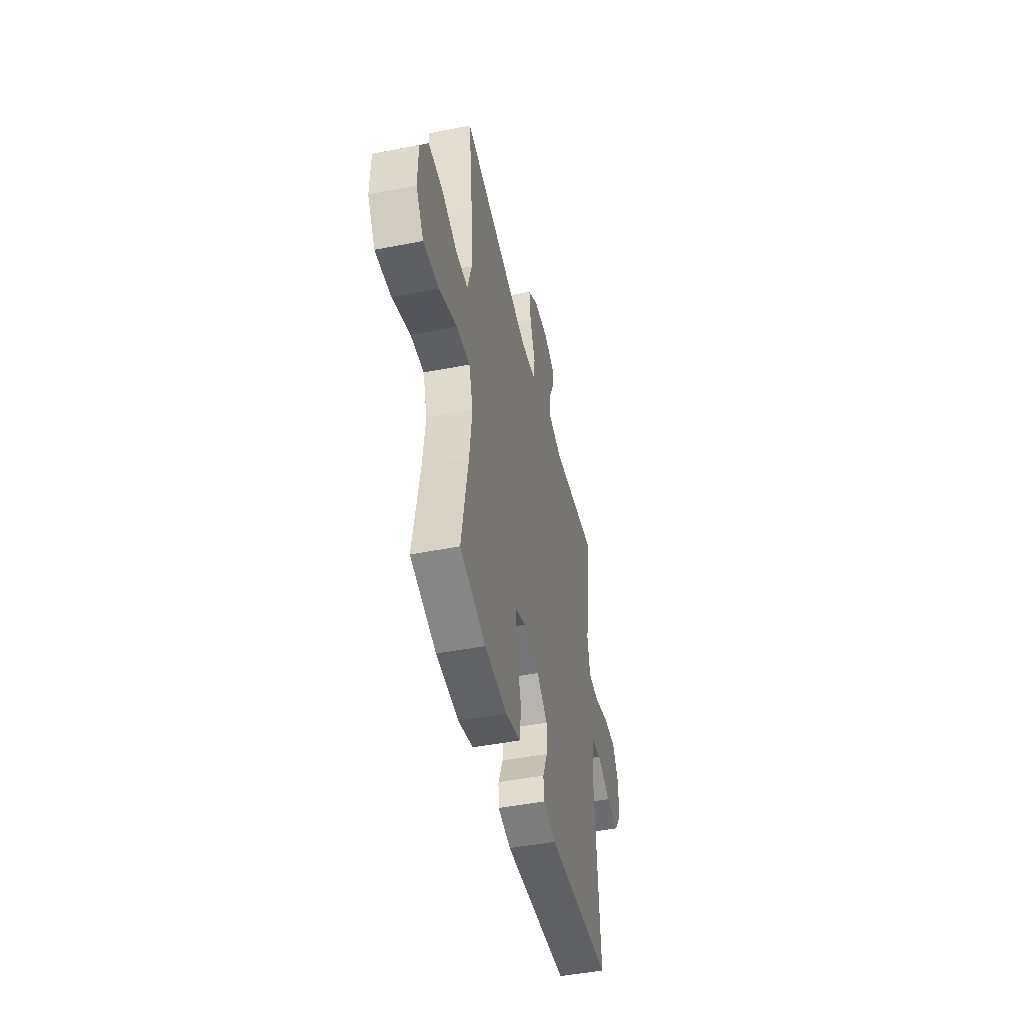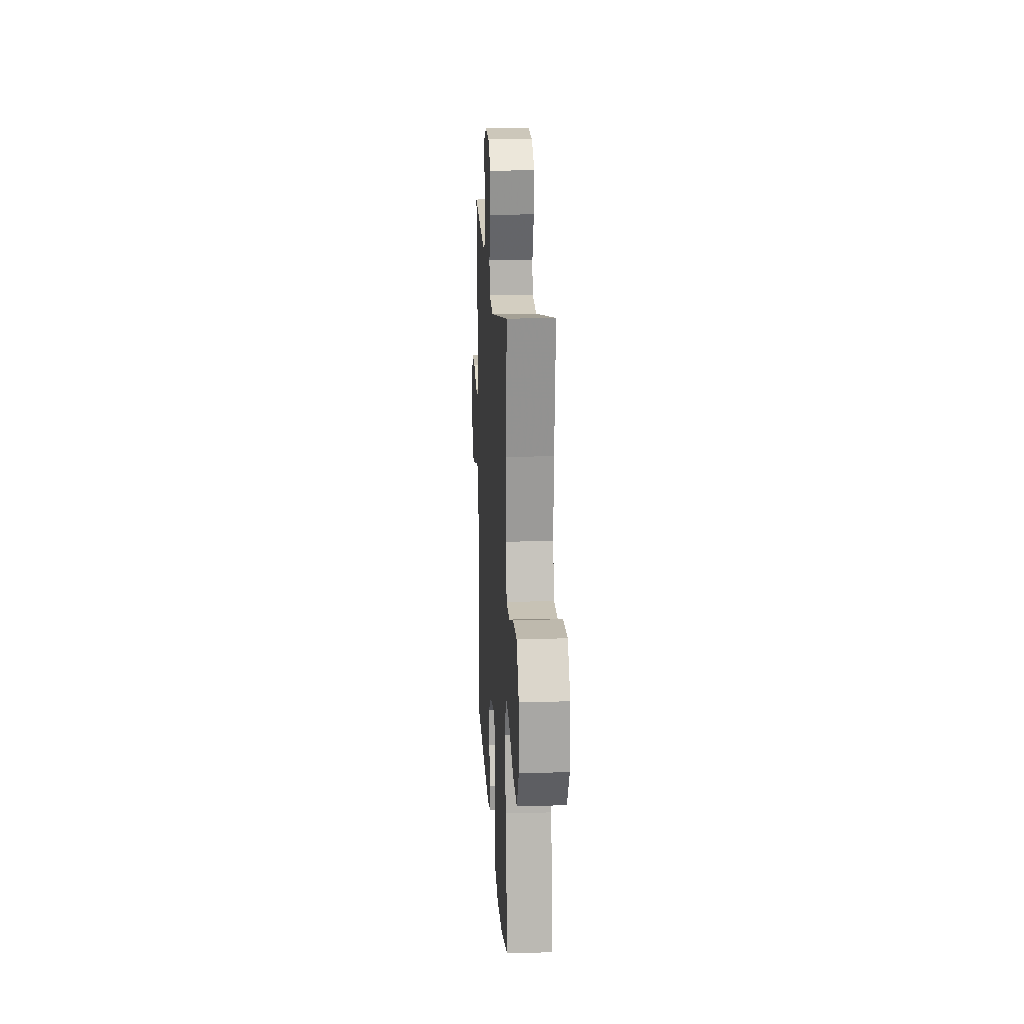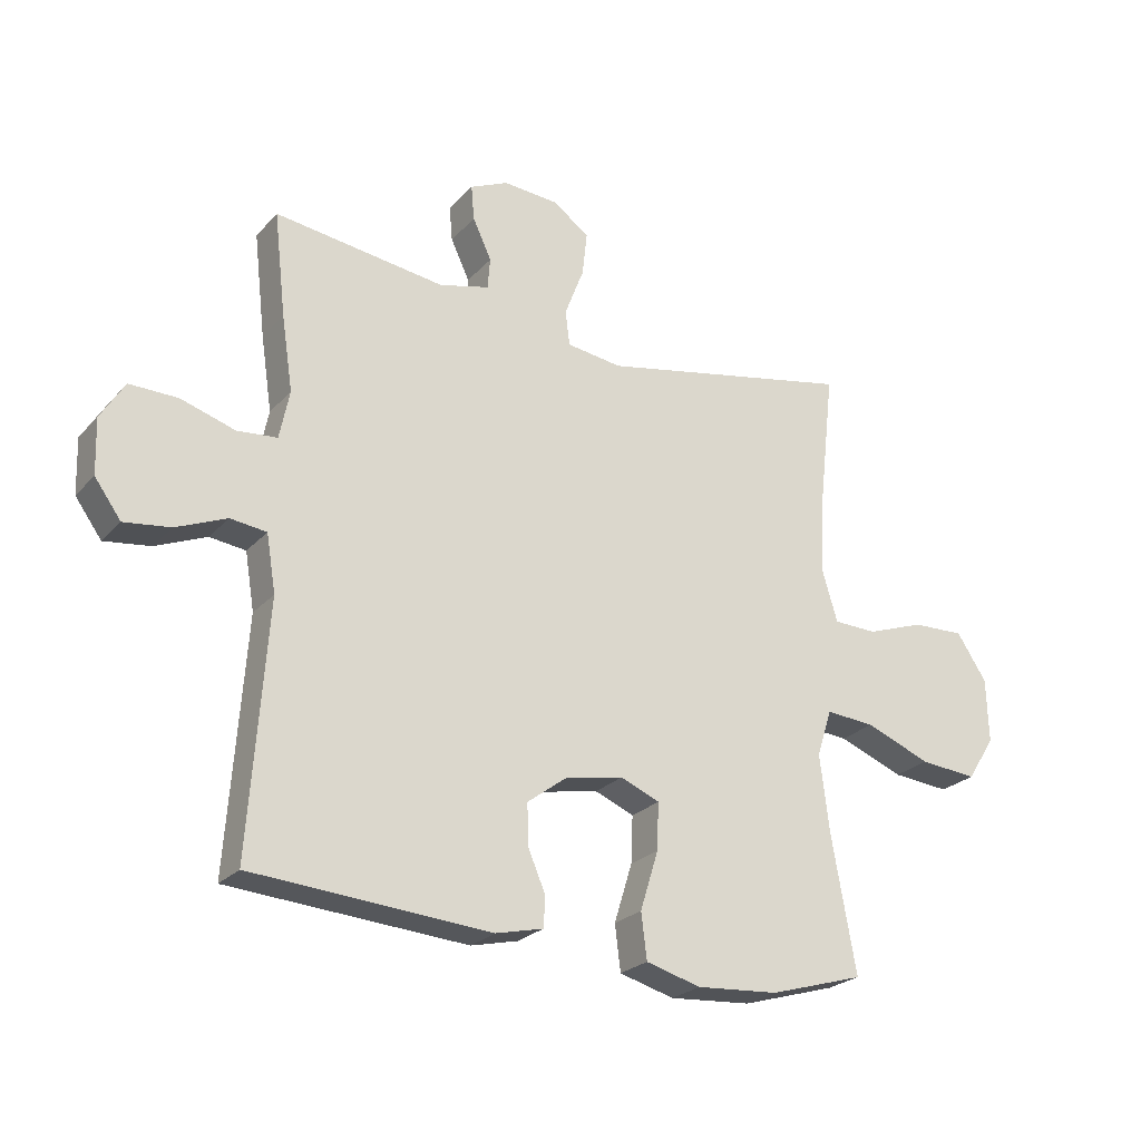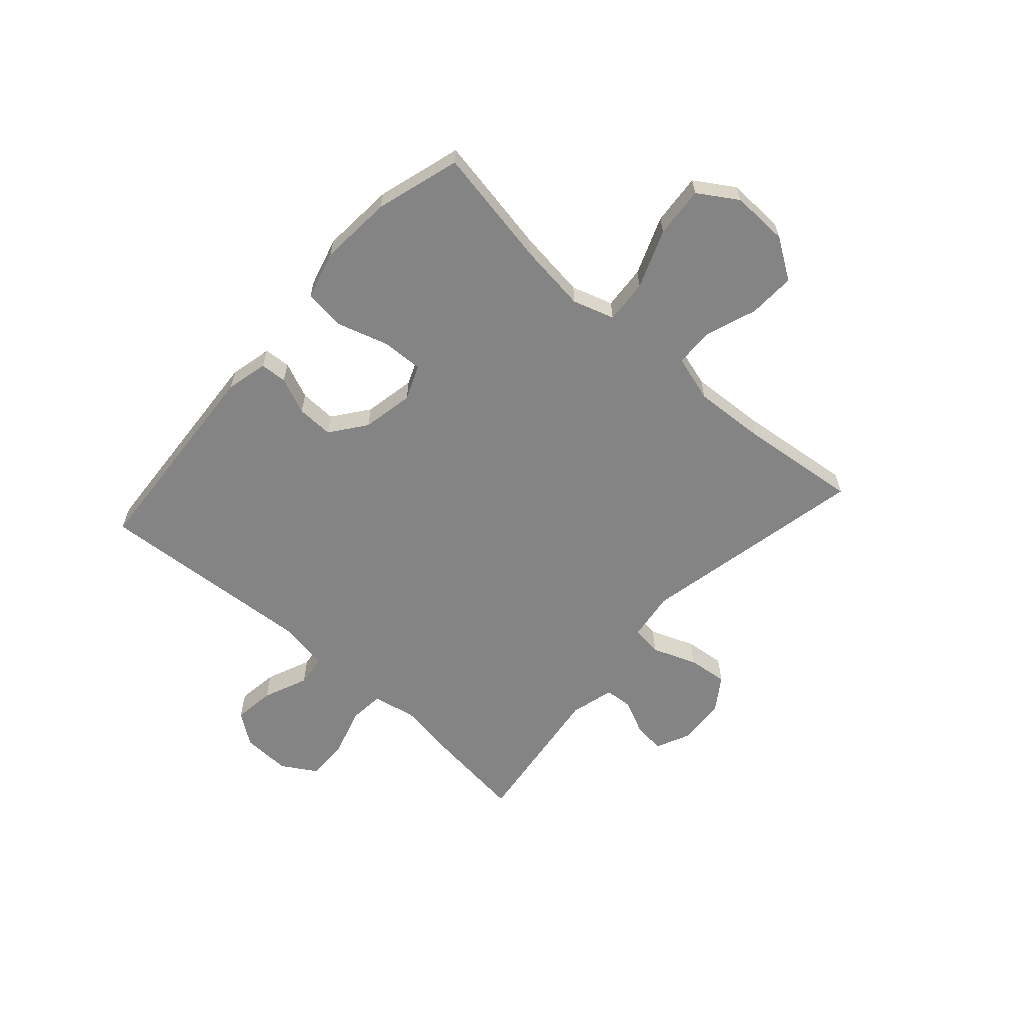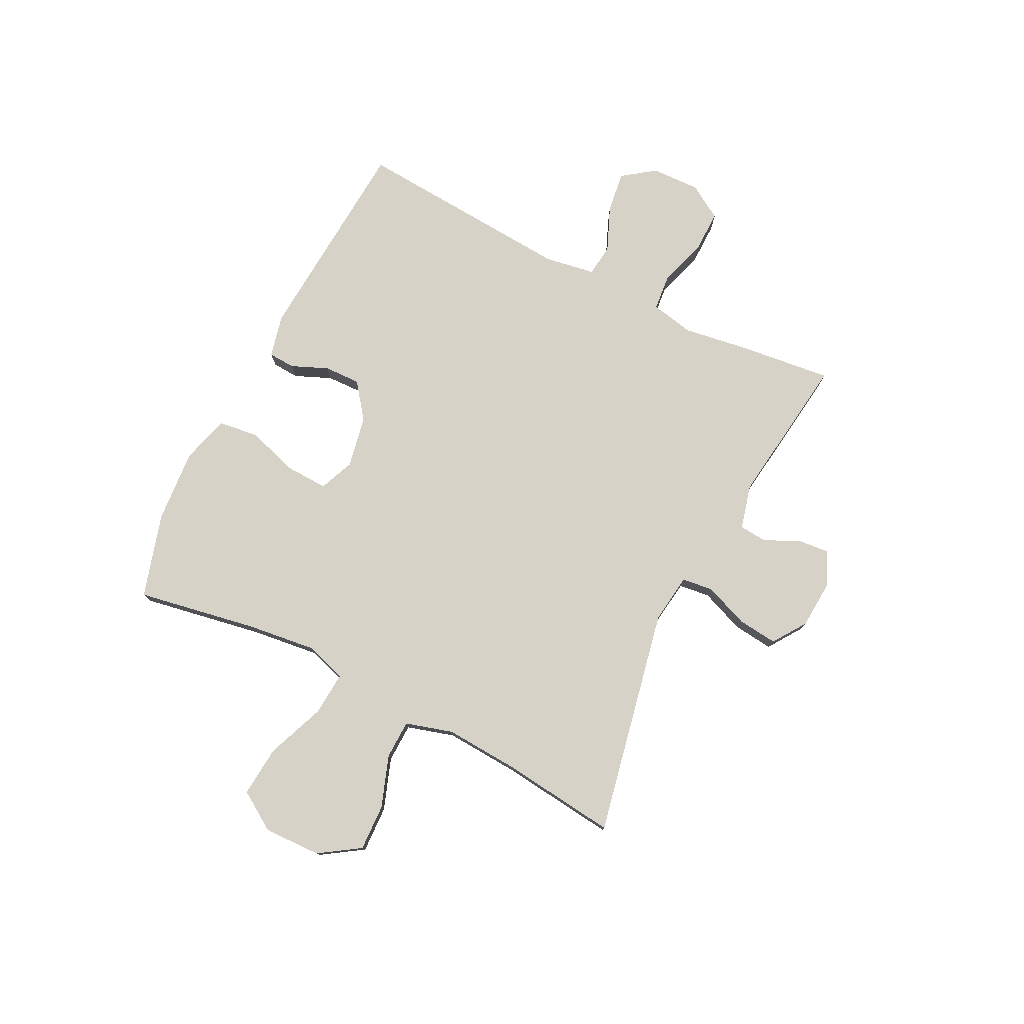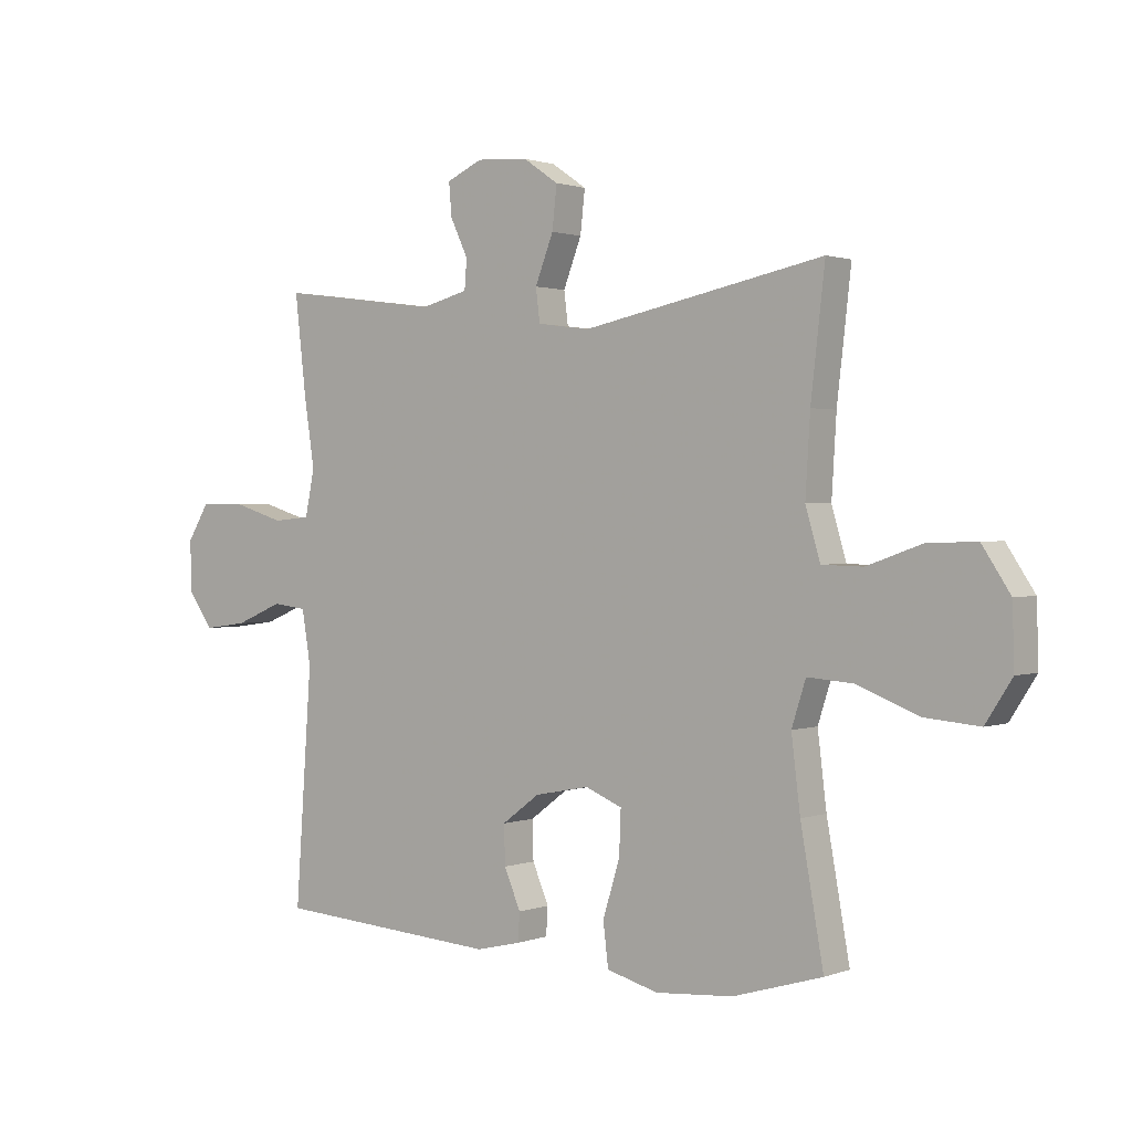
<metadata>
{"format":"obj","ext":"obj","renderer":"f3d","projection":"perspective","resolution":1024,"background":"white","views":[{"elev":-46.4,"azim":-77.4,"up":"+Z"},{"elev":17.4,"azim":-93.3,"up":"+Z"},{"elev":-24.5,"azim":148.8,"up":"+Z"},{"elev":-61.4,"azim":-131.8,"up":"+Y"},{"elev":77.7,"azim":-63.3,"up":"+Y"},{"elev":1.3,"azim":-142.7,"up":"+Z"}]}
</metadata>
<code>
v -0.5 0.07 -0.5
v -0.461 0.07 -0.282
v -0.446 0.07 -0.159
v -0.47 0.07 -0.084
v -0.549 0.07 -0.09
v -0.654 0.07 -0.131
v -0.746 0.07 -0.139
v -0.791 0.07 -0.069
v -0.788 0.07 0.034
v -0.74 0.07 0.107
v -0.656 0.07 0.104
v -0.563 0.07 0.071
v -0.493 0.07 0.073
v -0.468 0.07 0.158
v -0.476 0.07 0.29
v -0.5 0.07 0.5
v -0.089 0.07 0.416
v 0 0.07 0.428
v 0.007 0.07 0.484
v -0.024 0.07 0.564
v -0.032 0.07 0.636
v 0.028 0.07 0.677
v 0.116 0.07 0.683
v 0.177 0.07 0.655
v 0.172 0.07 0.599
v 0.142 0.07 0.535
v 0.146 0.07 0.485
v 0.226 0.07 0.464
v 0.5 0.07 0.5
v 0.481 0.07 0.334
v 0.463 0.07 0.215
v 0.479 0.07 0.137
v 0.543 0.07 0.131
v 0.63 0.07 0.158
v 0.707 0.07 0.159
v 0.745 0.07 0.097
v 0.742 0.07 0.009
v 0.7 0.07 -0.049
v 0.626 0.07 -0.039
v 0.545 0.07 -0.005
v 0.487 0.07 -0.012
v 0.472 0.07 -0.103
v 0.5 0.07 -0.5
v 0.118 0.07 -0.527
v 0.042 0.07 -0.509
v 0.039 0.07 -0.461
v 0.067 0.07 -0.395
v 0.069 0.07 -0.329
v 0.005 0.07 -0.281
v -0.088 0.07 -0.263
v -0.151 0.07 -0.289
v -0.148 0.07 -0.364
v -0.119 0.07 -0.458
v -0.128 0.07 -0.531
v -0.216 0.07 -0.555
v -0.348 0.07 -0.545
v -0.5 0 -0.5
v -0.461 0 -0.282
v -0.446 0 -0.159
v -0.47 0 -0.084
v -0.549 0 -0.09
v -0.654 0 -0.131
v -0.746 0 -0.139
v -0.791 0 -0.069
v -0.788 0 0.034
v -0.74 0 0.107
v -0.656 0 0.104
v -0.563 0 0.071
v -0.493 0 0.073
v -0.468 0 0.158
v -0.476 0 0.29
v -0.5 0 0.5
v -0.089 0 0.416
v 0 0 0.428
v 0.007 0 0.484
v -0.024 0 0.564
v -0.032 0 0.636
v 0.028 0 0.677
v 0.116 0 0.683
v 0.177 0 0.655
v 0.172 0 0.599
v 0.142 0 0.535
v 0.146 0 0.485
v 0.226 0 0.464
v 0.5 0 0.5
v 0.481 0 0.334
v 0.463 0 0.215
v 0.479 0 0.137
v 0.543 0 0.131
v 0.63 0 0.158
v 0.707 0 0.159
v 0.745 0 0.097
v 0.742 0 0.009
v 0.7 0 -0.049
v 0.626 0 -0.039
v 0.545 0 -0.005
v 0.487 0 -0.012
v 0.472 0 -0.103
v 0.5 0 -0.5
v 0.118 0 -0.527
v 0.042 0 -0.509
v 0.039 0 -0.461
v 0.067 0 -0.395
v 0.069 0 -0.329
v 0.005 0 -0.281
v -0.088 0 -0.263
v -0.151 0 -0.289
v -0.148 0 -0.364
v -0.119 0 -0.458
v -0.128 0 -0.531
v -0.216 0 -0.555
v -0.348 0 -0.545
f 56 1 2
f 55 56 2
f 54 55 2
f 53 54 2
f 52 53 2
f 51 52 2 3
f 50 51 3 4
f 49 50 4
f 45 46 47
f 44 45 47
f 43 44 47
f 42 43 47
f 41 42 47 48
f 38 39 40
f 37 38 40
f 36 37 40
f 35 36 40
f 34 35 40
f 33 34 40
f 32 33 40 41
f 41 48 49
f 32 41 49
f 31 32 49
f 31 49 4
f 30 31 4
f 29 30 4
f 28 29 4
f 24 25 26
f 23 24 26
f 22 23 26
f 21 22 26
f 20 21 26
f 19 20 26
f 18 19 26 27
f 15 16 17
f 14 15 17 18
f 27 28 4
f 18 27 4
f 14 18 4
f 13 14 4
f 10 11 12
f 9 10 12
f 8 9 12
f 7 8 12
f 6 7 12
f 5 6 12
f 4 5 12 13
f 58 57 112
f 58 112 111
f 58 111 110
f 58 110 109
f 58 109 108
f 59 58 108 107
f 60 59 107 106
f 60 106 105
f 103 102 101
f 103 101 100
f 103 100 99
f 103 99 98
f 104 103 98 97
f 96 95 94
f 96 94 93
f 96 93 92
f 96 92 91
f 96 91 90
f 96 90 89
f 97 96 89 88
f 105 104 97
f 105 97 88
f 105 88 87
f 60 105 87
f 60 87 86
f 60 86 85
f 60 85 84
f 82 81 80
f 82 80 79
f 82 79 78
f 82 78 77
f 82 77 76
f 82 76 75
f 83 82 75 74
f 73 72 71
f 74 73 71 70
f 60 84 83
f 60 83 74
f 60 74 70
f 60 70 69
f 68 67 66
f 68 66 65
f 68 65 64
f 68 64 63
f 68 63 62
f 68 62 61
f 69 68 61 60
f 1 57 58 2
f 2 58 59 3
f 3 59 60 4
f 4 60 61 5
f 5 61 62 6
f 6 62 63 7
f 7 63 64 8
f 8 64 65 9
f 9 65 66 10
f 10 66 67 11
f 11 67 68 12
f 12 68 69 13
f 13 69 70 14
f 14 70 71 15
f 15 71 72 16
f 16 72 73 17
f 17 73 74 18
f 18 74 75 19
f 19 75 76 20
f 20 76 77 21
f 21 77 78 22
f 22 78 79 23
f 23 79 80 24
f 24 80 81 25
f 25 81 82 26
f 26 82 83 27
f 27 83 84 28
f 28 84 85 29
f 29 85 86 30
f 30 86 87 31
f 31 87 88 32
f 32 88 89 33
f 33 89 90 34
f 34 90 91 35
f 35 91 92 36
f 36 92 93 37
f 37 93 94 38
f 38 94 95 39
f 39 95 96 40
f 40 96 97 41
f 41 97 98 42
f 42 98 99 43
f 43 99 100 44
f 44 100 101 45
f 45 101 102 46
f 46 102 103 47
f 47 103 104 48
f 48 104 105 49
f 49 105 106 50
f 50 106 107 51
f 51 107 108 52
f 52 108 109 53
f 53 109 110 54
f 54 110 111 55
f 55 111 112 56
f 56 112 57 1

</code>
